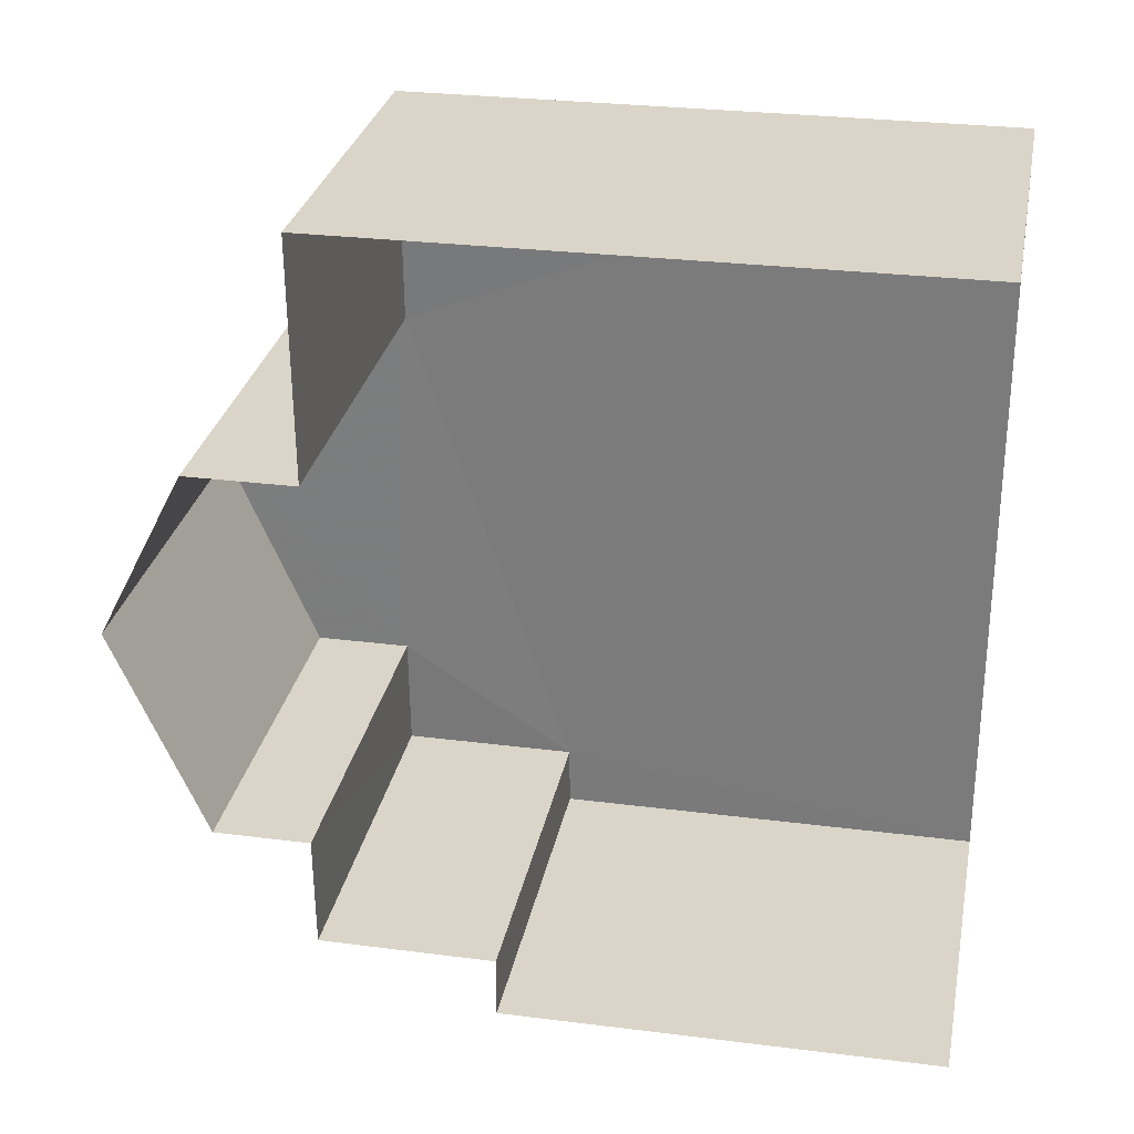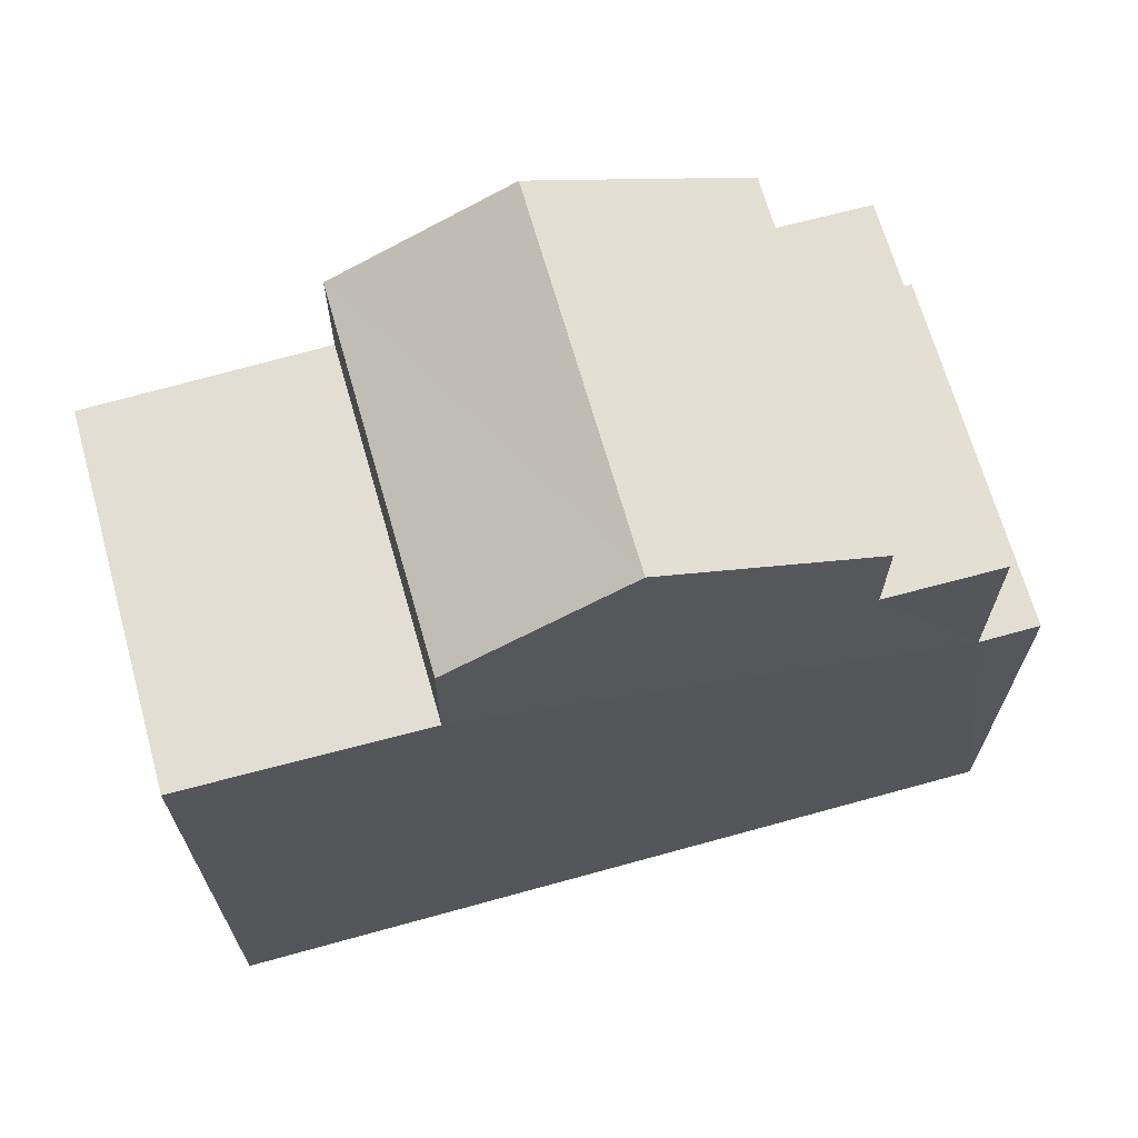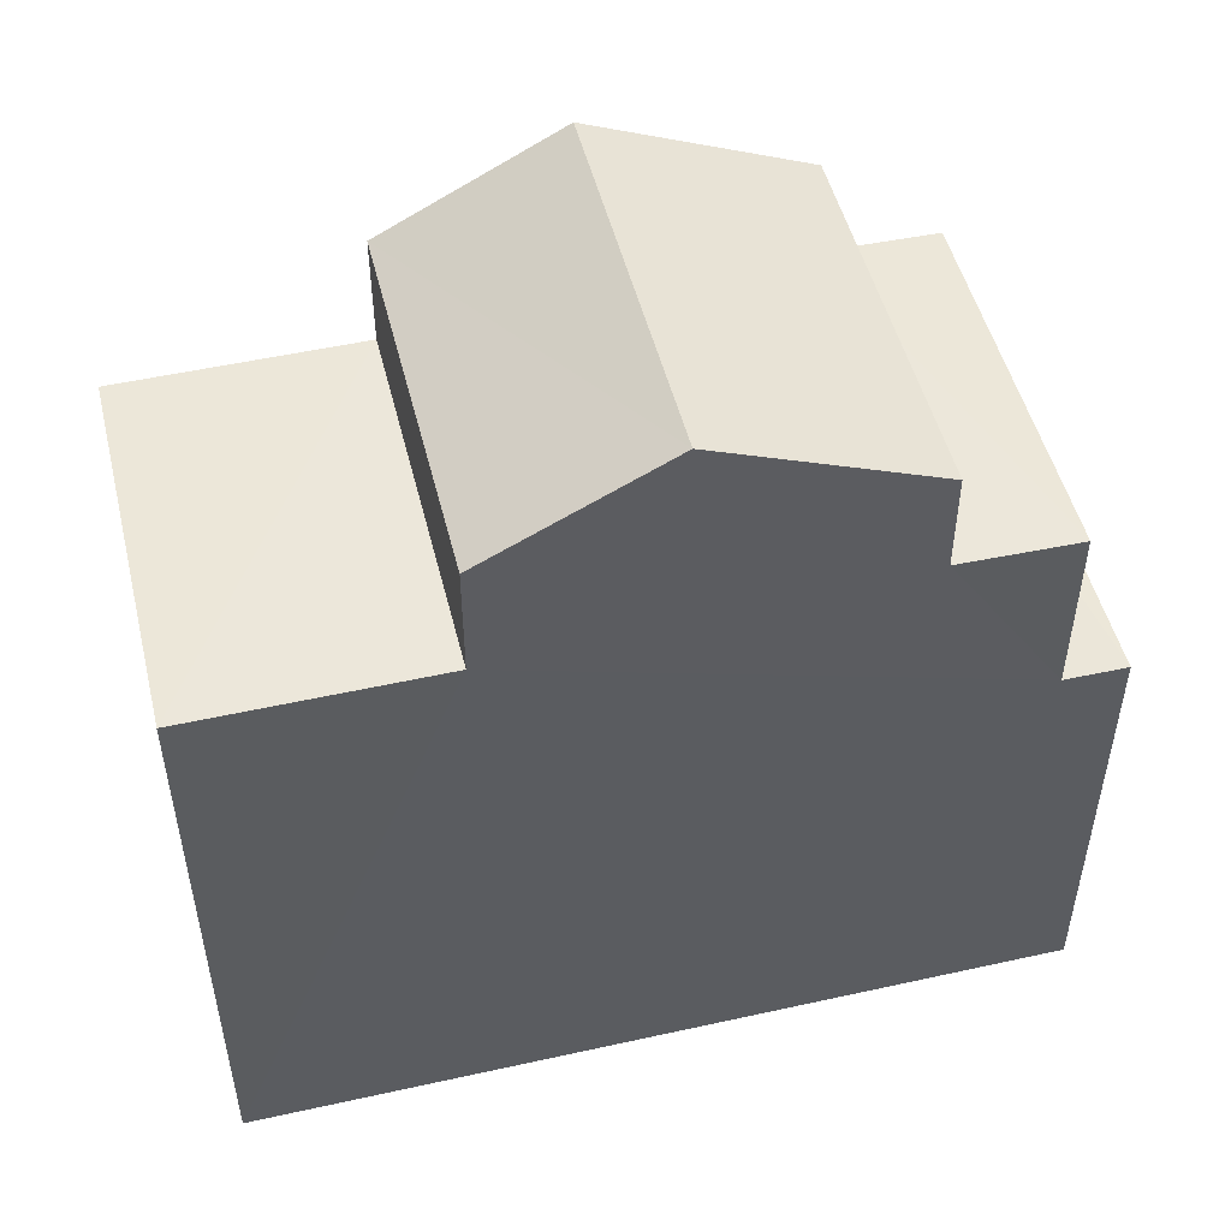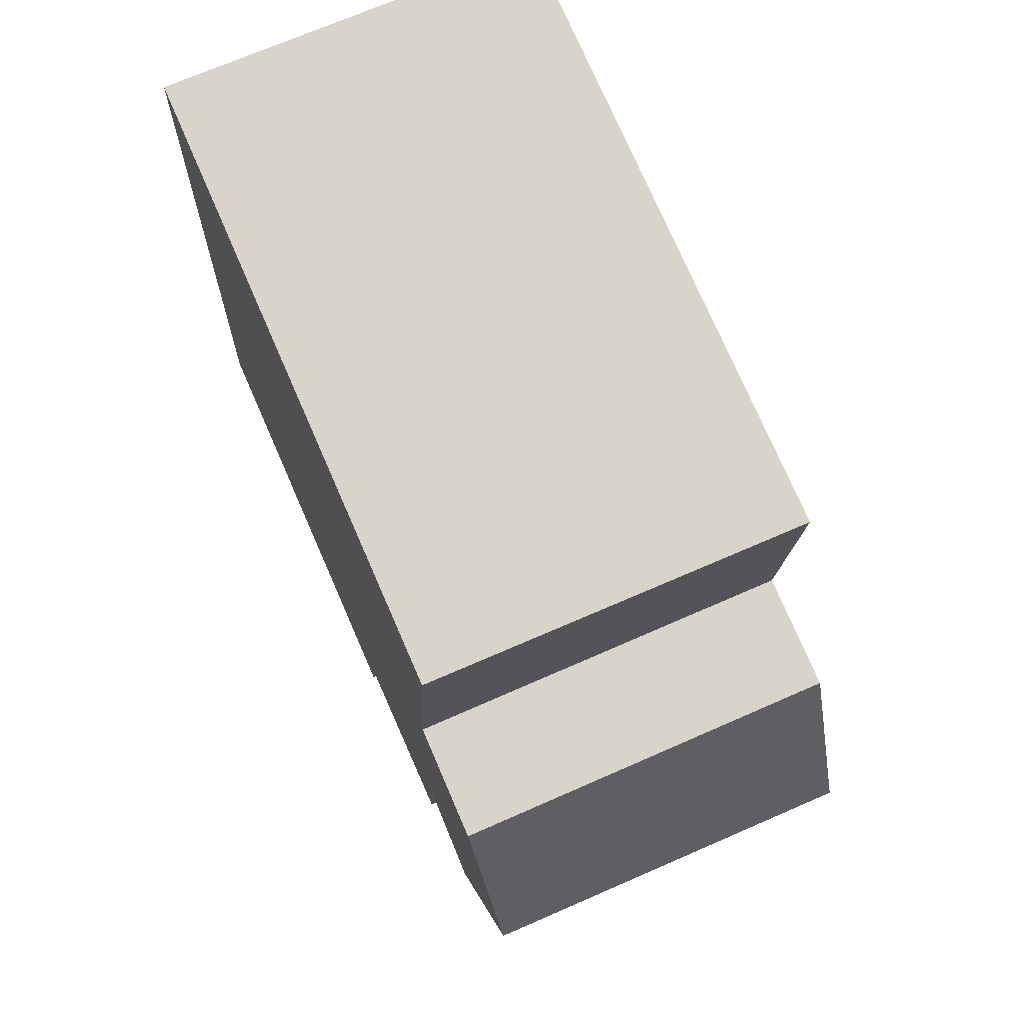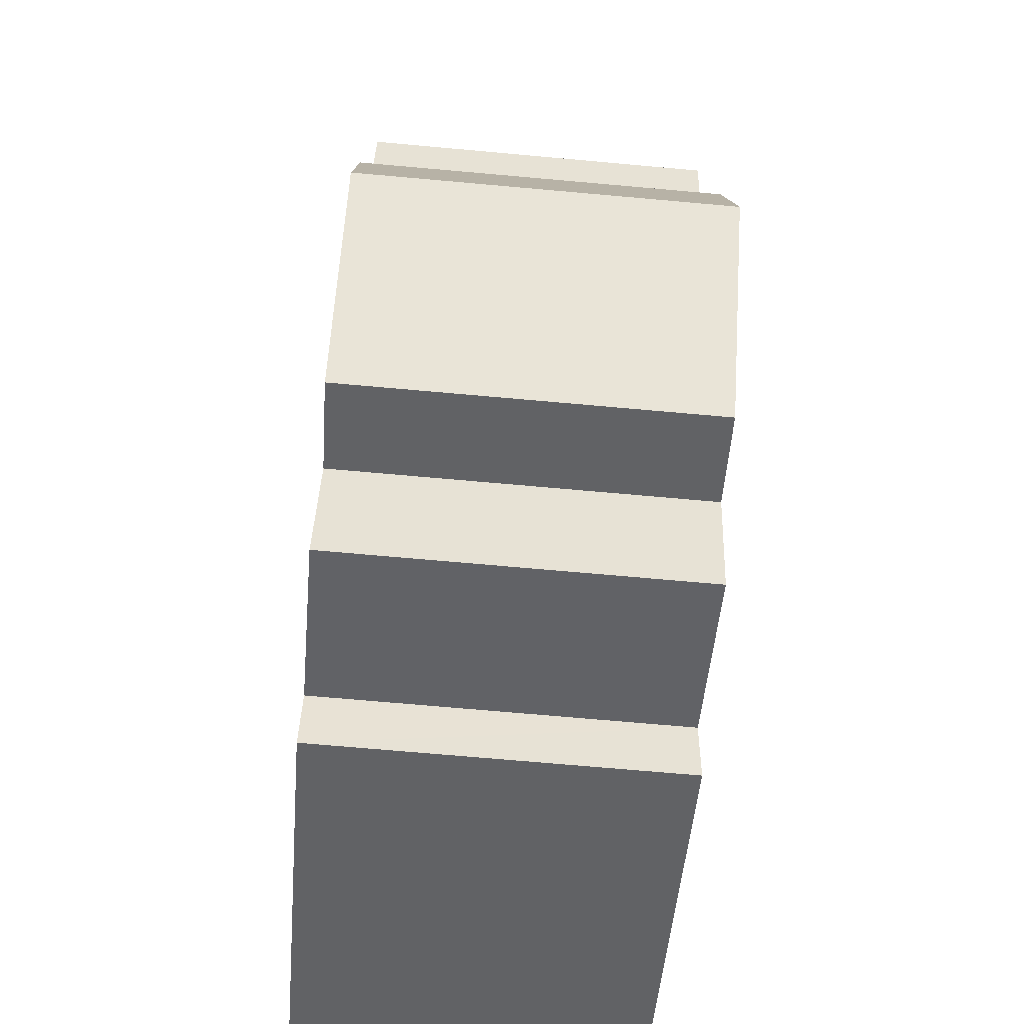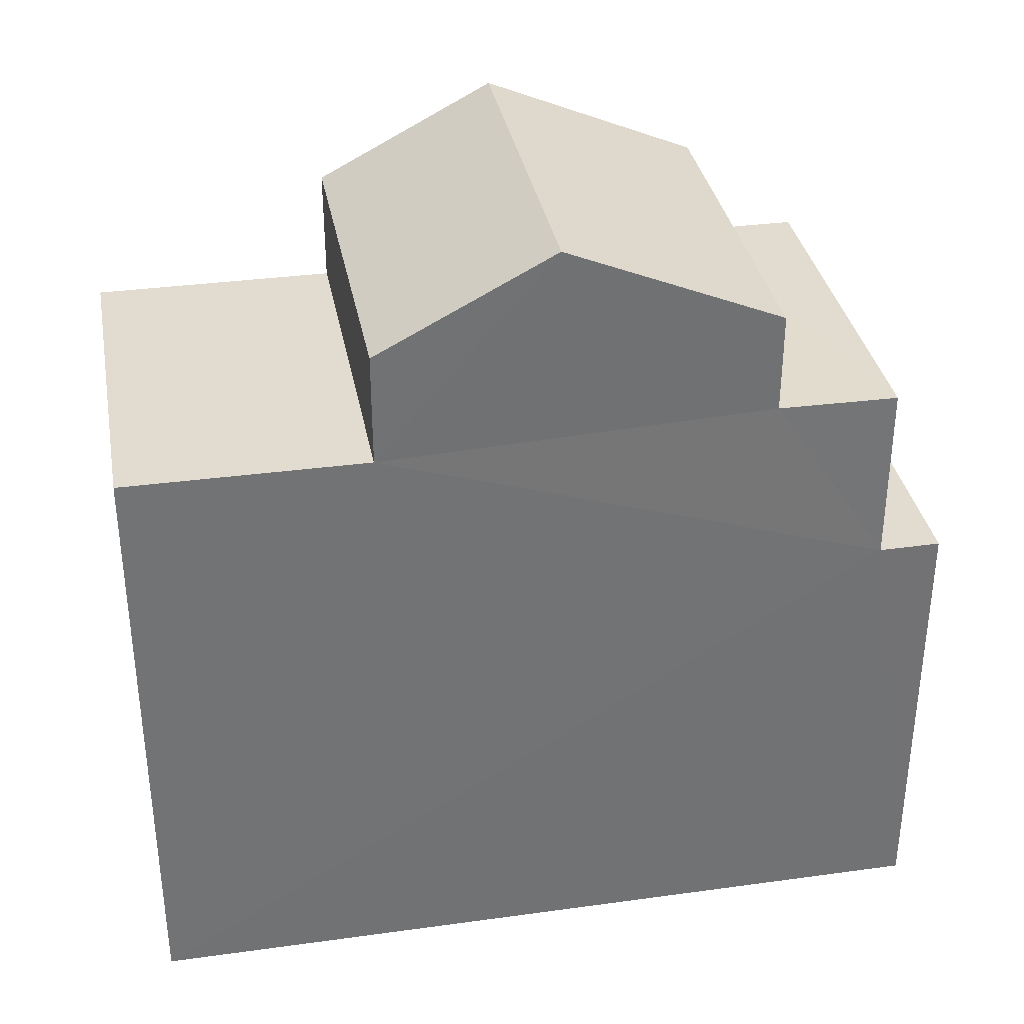
<metadata>
{"format":"obj","ext":"obj","renderer":"f3d","projection":"perspective","resolution":1024,"background":"white","views":[{"elev":27.5,"azim":101.2,"up":"+Y"},{"elev":67.5,"azim":-107.7,"up":"+Z"},{"elev":50.3,"azim":-105.8,"up":"+Z"},{"elev":76.2,"azim":-23.6,"up":"+Y"},{"elev":-50.7,"azim":-4.7,"up":"+Y"},{"elev":34.6,"azim":-102.5,"up":"+Z"}]}
</metadata>
<code>
v -3.738e+05 -1.035e+05 26.87
v -3.738e+05 -1.035e+05 26.87
v -3.738e+05 -1.035e+05 26.87
v -3.738e+05 -1.035e+05 26.87
v -3.738e+05 -1.035e+05 34.85
v -3.738e+05 -1.035e+05 34.85
v -3.738e+05 -1.035e+05 34.85
v -3.738e+05 -1.035e+05 34.85
v -3.738e+05 -1.035e+05 35.02
v -3.738e+05 -1.035e+05 35.02
v -3.738e+05 -1.035e+05 35.02
v -3.738e+05 -1.035e+05 35.02
v -3.738e+05 -1.035e+05 36.32
v -3.738e+05 -1.035e+05 36.32
v -3.738e+05 -1.035e+05 37.51
v -3.738e+05 -1.035e+05 37.51
v -3.738e+05 -1.035e+05 36.32
v -3.738e+05 -1.035e+05 36.32
v -3.738e+05 -1.035e+05 32.67
v -3.738e+05 -1.035e+05 32.67
v -3.738e+05 -1.035e+05 32.67
v -3.738e+05 -1.035e+05 32.67
f 1 2 3
f 4 1 3
f 21 2 19
f 11 19 9
f 16 17 9
f 19 2 1
f 5 1 6
f 13 16 5
f 9 19 5
f 16 9 5
f 5 19 1
f 5 6 7
f 8 5 7
f 9 10 11
f 9 12 10
f 13 14 15
f 16 13 15
f 15 17 16
f 15 18 17
f 19 20 21
f 19 22 20
f 20 3 2
f 21 20 2
f 5 14 13
f 5 8 14
f 7 1 4
f 7 6 1
f 18 15 12
f 22 10 12
f 15 14 8
f 4 8 7
f 20 22 3
f 3 22 4
f 12 15 8
f 22 12 8
f 22 8 4
f 19 11 10
f 22 19 10
f 9 17 18
f 12 9 18

</code>
